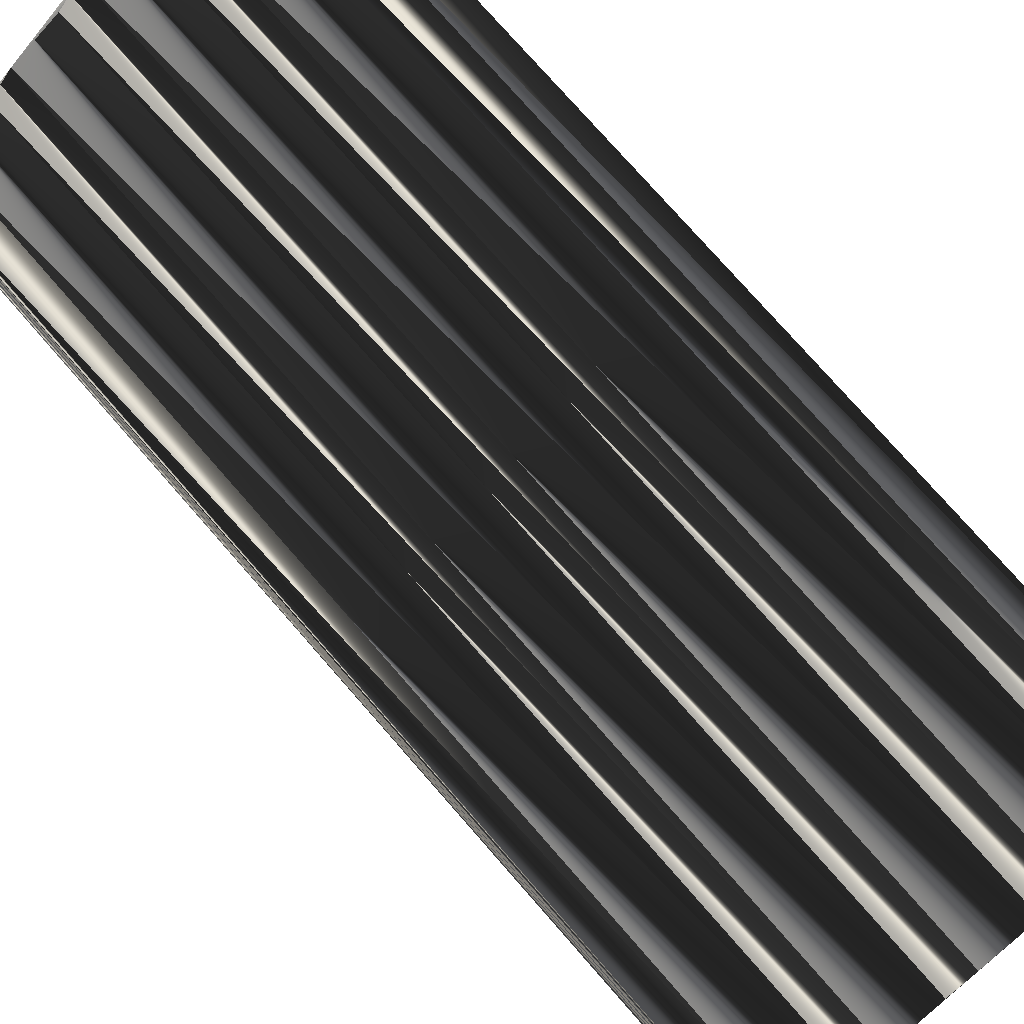
<metadata>
{"format":"obj","ext":"obj","renderer":"f3d","projection":"perspective","resolution":1024,"background":"white","views":[{"elev":76.9,"azim":-41.2,"up":"+Y"}]}
</metadata>
<code>
v 85.54 28.35 0
v 85.54 29.15 0
v 85.54 29.95 0
v 85.54 30.75 0
v 85.54 31.55 0
v 86.34 25.95 0
v 86.34 26.75 0
v 86.34 27.55 0
v 86.34 28.35 0
v 86.34 29.15 0
v 86.34 29.95 0
v 86.34 30.75 0
v 86.34 31.55 0
v 86.34 32.35 0
v 87.14 23.55 0
v 87.14 24.35 0
v 87.14 25.15 0
v 87.14 25.95 0
v 87.14 26.75 0
v 87.14 27.55 0
v 87.14 28.35 0
v 87.14 29.15 0
v 87.14 29.95 0
v 87.14 30.75 0
v 87.14 31.55 0
v 87.14 32.35 0
v 87.94 21.15 0
v 87.94 21.95 0
v 87.94 22.75 0
v 87.94 23.55 0
v 87.94 24.35 0
v 87.94 25.15 0
v 87.94 25.95 0
v 87.94 26.75 0
v 87.94 27.55 0
v 87.94 28.35 0
v 87.94 29.15 0
v 87.94 29.95 0
v 87.94 30.75 0
v 87.94 31.55 0
v 87.94 32.35 0
v 87.94 33.15 0
v 88.74 21.15 0
v 88.74 21.95 0
v 88.74 22.75 0
v 88.74 23.55 0
v 88.74 24.35 0
v 88.74 25.15 0
v 88.74 25.95 0
v 88.74 26.75 0
v 88.74 27.55 0
v 88.74 28.35 0
v 88.74 29.15 0
v 88.74 29.95 0
v 88.74 30.75 0
v 88.74 31.55 0
v 88.74 32.35 0
v 88.74 33.15 0
v 88.74 33.95 0
v 89.54 21.95 0
v 89.54 22.75 0
v 89.54 23.55 0
v 89.54 24.35 0
v 89.54 25.15 0
v 89.54 25.95 0
v 89.54 26.75 0
v 89.54 27.55 0
v 89.54 28.35 0
v 89.54 29.15 0
v 89.54 29.95 0
v 89.54 30.75 0
v 89.54 31.55 0
v 89.54 32.35 0
v 89.54 33.15 0
v 89.54 33.95 0
v 90.34 22.75 0
v 90.34 23.55 0
v 90.34 24.35 0
v 90.34 25.15 0
v 90.34 25.95 0
v 90.34 26.75 0
v 90.34 27.55 0
v 90.34 28.35 0
v 90.34 29.15 0
v 90.34 29.95 0
v 90.34 30.75 0
v 90.34 31.55 0
v 90.34 32.35 0
v 90.34 33.15 0
v 90.34 33.95 0
v 90.34 34.75 0
v 91.14 22.75 0
v 91.14 23.55 0
v 91.14 24.35 0
v 91.14 25.15 0
v 91.14 25.95 0
v 91.14 26.75 0
v 91.14 27.55 0
v 91.14 28.35 0
v 91.14 29.15 0
v 91.14 29.95 0
v 91.14 30.75 0
v 91.14 31.55 0
v 91.14 32.35 0
v 91.14 33.15 0
v 91.14 33.95 0
v 91.14 34.75 0
v 91.14 35.55 0
v 91.94 23.55 0
v 91.94 24.35 0
v 91.94 25.15 0
v 91.94 25.95 0
v 91.94 26.75 0
v 91.94 27.55 0
v 91.94 28.35 0
v 91.94 29.15 0
v 91.94 29.95 0
v 91.94 30.75 0
v 91.94 31.55 0
v 91.94 32.35 0
v 91.94 33.15 0
v 91.94 33.95 0
v 91.94 34.75 0
v 91.94 35.55 0
v 92.74 23.55 0
v 92.74 24.35 0
v 92.74 25.15 0
v 92.74 25.95 0
v 92.74 26.75 0
v 92.74 27.55 0
v 92.74 28.35 0
v 92.74 29.15 0
v 92.74 29.95 0
v 92.74 30.75 0
v 92.74 31.55 0
v 92.74 32.35 0
v 92.74 33.15 0
v 92.74 33.95 0
v 92.74 34.75 0
v 92.74 35.55 0
v 92.74 36.35 0
v 93.54 24.35 0
v 93.54 25.15 0
v 93.54 25.95 0
v 93.54 26.75 0
v 93.54 27.55 0
v 93.54 28.35 0
v 93.54 29.15 0
v 93.54 29.95 0
v 93.54 30.75 0
v 93.54 31.55 0
v 93.54 32.35 0
v 93.54 33.15 0
v 93.54 33.95 0
v 93.54 34.75 0
v 93.54 35.55 0
v 93.54 36.35 0
v 93.54 37.15 0
v 94.34 25.15 0
v 94.34 25.95 0
v 94.34 26.75 0
v 94.34 27.55 0
v 94.34 28.35 0
v 94.34 29.15 0
v 94.34 29.95 0
v 94.34 30.75 0
v 94.34 31.55 0
v 94.34 32.35 0
v 94.34 33.15 0
v 94.34 33.95 0
v 94.34 34.75 0
v 94.34 35.55 0
v 94.34 36.35 0
v 94.34 37.15 0
v 95.14 25.15 0
v 95.14 25.95 0
v 95.14 26.75 0
v 95.14 27.55 0
v 95.14 28.35 0
v 95.14 29.15 0
v 95.14 29.95 0
v 95.14 30.75 0
v 95.14 31.55 0
v 95.14 32.35 0
v 95.14 33.15 0
v 95.14 33.95 0
v 95.14 34.75 0
v 95.14 35.55 0
v 95.14 36.35 0
v 95.14 37.15 0
v 95.14 37.95 0
v 95.94 25.95 0
v 95.94 26.75 0
v 95.94 27.55 0
v 95.94 28.35 0
v 95.94 29.15 0
v 95.94 29.95 0
v 95.94 30.75 0
v 95.94 31.55 0
v 95.94 32.35 0
v 95.94 33.15 0
v 95.94 33.95 0
v 95.94 34.75 0
v 95.94 35.55 0
v 95.94 36.35 0
v 95.94 37.15 0
v 95.94 37.95 0
v 95.94 38.75 0
v 96.74 26.75 0
v 96.74 27.55 0
v 96.74 28.35 0
v 96.74 29.15 0
v 96.74 29.95 0
v 96.74 30.75 0
v 96.74 31.55 0
v 96.74 32.35 0
v 96.74 33.15 0
v 96.74 33.95 0
v 96.74 34.75 0
v 96.74 35.55 0
v 96.74 36.35 0
v 96.74 37.15 0
v 96.74 37.95 0
v 96.74 38.75 0
v 85.54 28.35 30
v 85.54 29.15 30
v 85.54 29.95 30
v 85.54 30.75 30
v 85.54 31.55 30
v 86.34 25.95 30
v 86.34 26.75 30
v 86.34 27.55 30
v 86.34 28.35 30
v 86.34 29.15 30
v 86.34 29.95 30
v 86.34 30.75 30
v 86.34 31.55 30
v 86.34 32.35 30
v 87.14 23.55 30
v 87.14 24.35 30
v 87.14 25.15 30
v 87.14 25.95 30
v 87.14 26.75 30
v 87.14 27.55 30
v 87.14 28.35 30
v 87.14 29.15 30
v 87.14 29.95 30
v 87.14 30.75 30
v 87.14 31.55 30
v 87.14 32.35 30
v 87.94 21.15 30
v 87.94 21.95 30
v 87.94 22.75 30
v 87.94 23.55 30
v 87.94 24.35 30
v 87.94 25.15 30
v 87.94 25.95 30
v 87.94 26.75 30
v 87.94 27.55 30
v 87.94 28.35 30
v 87.94 29.15 30
v 87.94 29.95 30
v 87.94 30.75 30
v 87.94 31.55 30
v 87.94 32.35 30
v 87.94 33.15 30
v 88.74 21.15 30
v 88.74 21.95 30
v 88.74 22.75 30
v 88.74 23.55 30
v 88.74 24.35 30
v 88.74 25.15 30
v 88.74 25.95 30
v 88.74 26.75 30
v 88.74 27.55 30
v 88.74 28.35 30
v 88.74 29.15 30
v 88.74 29.95 30
v 88.74 30.75 30
v 88.74 31.55 30
v 88.74 32.35 30
v 88.74 33.15 30
v 88.74 33.95 30
v 89.54 21.95 30
v 89.54 22.75 30
v 89.54 23.55 30
v 89.54 24.35 30
v 89.54 25.15 30
v 89.54 25.95 30
v 89.54 26.75 30
v 89.54 27.55 30
v 89.54 28.35 30
v 89.54 29.15 30
v 89.54 29.95 30
v 89.54 30.75 30
v 89.54 31.55 30
v 89.54 32.35 30
v 89.54 33.15 30
v 89.54 33.95 30
v 90.34 22.75 30
v 90.34 23.55 30
v 90.34 24.35 30
v 90.34 25.15 30
v 90.34 25.95 30
v 90.34 26.75 30
v 90.34 27.55 30
v 90.34 28.35 30
v 90.34 29.15 30
v 90.34 29.95 30
v 90.34 30.75 30
v 90.34 31.55 30
v 90.34 32.35 30
v 90.34 33.15 30
v 90.34 33.95 30
v 90.34 34.75 30
v 91.14 22.75 30
v 91.14 23.55 30
v 91.14 24.35 30
v 91.14 25.15 30
v 91.14 25.95 30
v 91.14 26.75 30
v 91.14 27.55 30
v 91.14 28.35 30
v 91.14 29.15 30
v 91.14 29.95 30
v 91.14 30.75 30
v 91.14 31.55 30
v 91.14 32.35 30
v 91.14 33.15 30
v 91.14 33.95 30
v 91.14 34.75 30
v 91.14 35.55 30
v 91.94 23.55 30
v 91.94 24.35 30
v 91.94 25.15 30
v 91.94 25.95 30
v 91.94 26.75 30
v 91.94 27.55 30
v 91.94 28.35 30
v 91.94 29.15 30
v 91.94 29.95 30
v 91.94 30.75 30
v 91.94 31.55 30
v 91.94 32.35 30
v 91.94 33.15 30
v 91.94 33.95 30
v 91.94 34.75 30
v 91.94 35.55 30
v 92.74 23.55 30
v 92.74 24.35 30
v 92.74 25.15 30
v 92.74 25.95 30
v 92.74 26.75 30
v 92.74 27.55 30
v 92.74 28.35 30
v 92.74 29.15 30
v 92.74 29.95 30
v 92.74 30.75 30
v 92.74 31.55 30
v 92.74 32.35 30
v 92.74 33.15 30
v 92.74 33.95 30
v 92.74 34.75 30
v 92.74 35.55 30
v 92.74 36.35 30
v 93.54 24.35 30
v 93.54 25.15 30
v 93.54 25.95 30
v 93.54 26.75 30
v 93.54 27.55 30
v 93.54 28.35 30
v 93.54 29.15 30
v 93.54 29.95 30
v 93.54 30.75 30
v 93.54 31.55 30
v 93.54 32.35 30
v 93.54 33.15 30
v 93.54 33.95 30
v 93.54 34.75 30
v 93.54 35.55 30
v 93.54 36.35 30
v 93.54 37.15 30
v 94.34 25.15 30
v 94.34 25.95 30
v 94.34 26.75 30
v 94.34 27.55 30
v 94.34 28.35 30
v 94.34 29.15 30
v 94.34 29.95 30
v 94.34 30.75 30
v 94.34 31.55 30
v 94.34 32.35 30
v 94.34 33.15 30
v 94.34 33.95 30
v 94.34 34.75 30
v 94.34 35.55 30
v 94.34 36.35 30
v 94.34 37.15 30
v 95.14 25.15 30
v 95.14 25.95 30
v 95.14 26.75 30
v 95.14 27.55 30
v 95.14 28.35 30
v 95.14 29.15 30
v 95.14 29.95 30
v 95.14 30.75 30
v 95.14 31.55 30
v 95.14 32.35 30
v 95.14 33.15 30
v 95.14 33.95 30
v 95.14 34.75 30
v 95.14 35.55 30
v 95.14 36.35 30
v 95.14 37.15 30
v 95.14 37.95 30
v 95.94 25.95 30
v 95.94 26.75 30
v 95.94 27.55 30
v 95.94 28.35 30
v 95.94 29.15 30
v 95.94 29.95 30
v 95.94 30.75 30
v 95.94 31.55 30
v 95.94 32.35 30
v 95.94 33.15 30
v 95.94 33.95 30
v 95.94 34.75 30
v 95.94 35.55 30
v 95.94 36.35 30
v 95.94 37.15 30
v 95.94 37.95 30
v 95.94 38.75 30
v 96.74 26.75 30
v 96.74 27.55 30
v 96.74 28.35 30
v 96.74 29.15 30
v 96.74 29.95 30
v 96.74 30.75 30
v 96.74 31.55 30
v 96.74 32.35 30
v 96.74 33.15 30
v 96.74 33.95 30
v 96.74 34.75 30
v 96.74 35.55 30
v 96.74 36.35 30
v 96.74 37.15 30
v 96.74 37.95 30
v 96.74 38.75 30
f 30 16 15
f 16 17 6
f 32 33 18
f 19 8 7
f 24 13 12
f 8 19 20
f 18 19 7
f 52 67 68
f 36 37 22
f 55 54 70
f 13 24 25
f 78 64 63
f 25 26 14
f 95 96 80
f 222 207 206
f 139 155 140
f 82 81 97
f 70 69 84
f 57 72 73
f 135 150 151
f 103 119 104
f 78 79 64
f 155 171 156
f 94 109 110
f 66 65 80
f 46 47 31
f 60 45 44
f 95 80 79
f 132 147 148
f 61 45 60
f 110 95 94
f 62 77 63
f 112 97 96
f 92 109 93
f 97 98 82
f 80 81 66
f 8 1 7
f 16 6 15
f 20 9 8
f 3 10 11
f 48 49 33
f 30 31 16
f 10 22 11
f 4 11 12
f 23 22 37
f 11 23 12
f 57 58 42
f 52 53 37
f 90 91 75
f 123 124 108
f 102 87 86
f 74 88 89
f 131 116 115
f 108 107 123
f 73 87 88
f 69 54 53
f 83 68 82
f 67 66 81
f 114 113 129
f 115 130 131
f 164 149 148
f 150 135 134
f 152 137 136
f 151 166 167
f 192 193 177
f 139 154 155
f 108 141 158
f 108 124 141
f 173 157 172
f 153 168 169
f 157 156 172
f 169 184 185
f 197 198 182
f 191 158 174
f 186 202 187
f 167 182 183
f 152 167 168
f 212 196 211
f 97 112 113
f 199 215 200
f 200 185 184
f 195 196 180
f 164 180 165
f 181 180 196
f 99 100 84
f 114 98 113
f 133 118 117
f 129 130 114
f 159 144 143
f 149 164 165
f 110 125 126
f 129 128 144
f 126 125 142
f 148 147 163
f 192 177 176
f 195 210 211
f 175 176 160
f 175 192 176
f 145 161 146
f 210 195 194
f 177 162 161
f 15 27 28
f 45 61 46
f 15 28 29
f 45 29 44
f 16 31 17
f 6 17 18
f 31 32 17
f 6 18 7
f 30 46 31
f 48 63 64
f 31 47 32
f 32 18 17
f 64 65 49
f 51 50 66
f 30 15 29
f 29 28 44
f 28 27 43
f 44 28 43
f 62 47 46
f 45 30 29
f 92 60 43
f 63 77 78
f 45 46 30
f 77 93 78
f 60 44 43
f 60 76 61
f 61 62 46
f 60 92 76
f 77 92 93
f 78 94 79
f 79 80 65
f 95 79 94
f 94 78 93
f 111 127 112
f 109 94 93
f 63 48 47
f 47 48 32
f 61 76 62
f 62 63 47
f 62 76 77
f 77 76 92
f 64 79 65
f 34 49 50
f 80 96 81
f 81 82 67
f 95 110 111
f 96 97 81
f 97 113 98
f 99 114 115
f 96 95 111
f 142 127 126
f 99 84 83
f 83 82 98
f 83 98 99
f 99 98 114
f 69 53 68
f 68 67 82
f 68 53 52
f 69 68 83
f 100 85 84
f 84 69 83
f 66 67 51
f 20 35 21
f 36 51 52
f 52 51 67
f 33 49 34
f 35 51 36
f 48 64 49
f 50 65 66
f 51 35 50
f 50 49 65
f 7 1 6
f 18 33 19
f 9 20 21
f 32 48 33
f 33 34 19
f 8 9 1
f 19 34 20
f 21 35 36
f 20 34 35
f 35 34 50
f 2 1 9
f 2 9 10
f 10 9 21
f 10 21 22
f 22 21 36
f 36 52 37
f 37 38 23
f 69 70 54
f 53 38 37
f 56 72 57
f 39 38 54
f 55 39 54
f 54 38 53
f 3 2 10
f 11 22 23
f 24 38 39
f 12 23 24
f 24 23 38
f 4 3 11
f 14 5 13
f 13 5 12
f 5 4 12
f 14 13 25
f 25 24 39
f 25 39 40
f 59 58 74
f 14 26 42
f 55 40 39
f 42 41 57
f 59 74 75
f 14 42 59
f 59 42 58
f 55 56 40
f 40 26 25
f 42 26 41
f 41 26 40
f 73 58 57
f 56 41 40
f 58 73 74
f 105 121 106
f 74 73 88
f 87 73 72
f 106 122 107
f 89 75 74
f 106 91 90
f 90 75 89
f 108 59 91
f 91 59 75
f 108 91 107
f 104 105 89
f 139 140 124
f 89 105 90
f 138 122 137
f 104 89 88
f 104 119 120
f 105 106 90
f 105 120 121
f 106 107 91
f 102 118 103
f 103 104 88
f 102 101 117
f 104 120 105
f 56 71 72
f 56 57 41
f 56 55 71
f 101 86 85
f 72 71 86
f 87 103 88
f 55 70 71
f 116 117 101
f 71 70 85
f 85 70 84
f 87 72 86
f 86 71 85
f 99 115 100
f 100 101 85
f 103 87 102
f 102 86 101
f 101 100 116
f 116 100 115
f 120 135 136
f 153 137 152
f 120 119 135
f 170 186 171
f 119 118 134
f 135 151 136
f 136 151 152
f 169 168 184
f 152 151 167
f 181 182 166
f 154 139 138
f 153 152 168
f 153 138 137
f 154 153 169
f 120 136 121
f 121 122 106
f 153 154 138
f 137 121 136
f 139 123 138
f 138 123 122
f 121 137 122
f 122 123 107
f 154 169 170
f 155 156 140
f 123 139 124
f 141 140 156
f 124 140 141
f 141 157 158
f 156 171 172
f 156 157 141
f 189 188 204
f 157 173 158
f 172 188 173
f 173 174 158
f 173 189 174
f 158 191 208
f 155 154 170
f 170 169 185
f 155 170 171
f 186 170 185
f 185 200 201
f 172 187 188
f 172 171 187
f 189 190 174
f 205 189 204
f 216 201 200
f 189 205 190
f 191 207 208
f 174 190 191
f 191 190 206
f 191 206 207
f 220 205 204
f 223 208 207
f 224 208 223
f 221 206 205
f 205 206 190
f 221 222 206
f 222 223 207
f 219 220 204
f 220 221 205
f 171 186 187
f 201 186 185
f 189 173 188
f 188 187 203
f 219 204 203
f 203 204 188
f 183 198 199
f 199 200 184
f 216 217 201
f 201 202 186
f 218 203 202
f 202 203 187
f 201 217 202
f 217 218 202
f 218 219 203
f 214 215 199
f 215 216 200
f 181 196 197
f 212 213 197
f 213 214 198
f 180 164 179
f 194 179 178
f 195 211 196
f 196 212 197
f 181 165 180
f 177 178 162
f 199 184 183
f 183 184 168
f 197 213 198
f 198 214 199
f 151 150 166
f 167 183 168
f 181 197 182
f 182 198 183
f 119 103 118
f 133 117 132
f 135 119 134
f 149 133 148
f 134 133 149
f 150 165 166
f 118 102 117
f 117 116 132
f 134 118 133
f 133 132 148
f 165 150 149
f 149 150 134
f 145 129 144
f 147 162 163
f 179 164 163
f 163 164 148
f 165 181 166
f 166 182 167
f 160 145 144
f 127 128 112
f 162 147 146
f 116 131 132
f 145 130 129
f 128 113 112
f 146 147 131
f 130 115 114
f 130 146 131
f 131 147 132
f 92 125 109
f 109 125 110
f 112 96 111
f 111 110 126
f 125 92 43
f 143 144 128
f 127 111 126
f 129 113 128
f 128 127 143
f 159 143 142
f 142 143 127
f 144 159 160
f 160 159 175
f 160 161 145
f 145 146 130
f 160 176 161
f 161 162 146
f 195 180 179
f 178 163 162
f 193 194 178
f 177 161 176
f 177 193 178
f 178 179 163
f 193 209 194
f 194 195 179
f 159 142 175
f 175 142 125
f 209 193 192
f 210 194 209
f 240 254 239
f 241 240 230
f 257 256 242
f 232 243 231
f 237 248 236
f 243 232 244
f 243 242 231
f 291 276 292
f 261 260 246
f 278 279 294
f 248 237 249
f 288 302 287
f 250 249 238
f 320 319 304
f 431 446 430
f 379 363 364
f 305 306 321
f 293 294 308
f 296 281 297
f 374 359 375
f 343 327 328
f 303 302 288
f 395 379 380
f 333 318 334
f 289 290 304
f 271 270 255
f 269 284 268
f 304 319 303
f 371 356 372
f 269 285 284
f 319 334 318
f 301 286 287
f 321 336 320
f 333 316 317
f 322 321 306
f 305 304 290
f 225 232 231
f 230 240 239
f 233 244 232
f 234 227 235
f 273 272 257
f 255 254 240
f 246 234 235
f 235 228 236
f 246 247 261
f 247 235 236
f 282 281 266
f 277 276 261
f 315 314 299
f 348 347 332
f 311 326 310
f 312 298 313
f 340 355 339
f 331 332 347
f 311 297 312
f 278 293 277
f 292 307 306
f 290 291 305
f 337 338 353
f 354 339 355
f 373 388 372
f 359 374 358
f 361 376 360
f 390 375 391
f 417 416 401
f 378 363 379
f 365 332 382
f 348 332 365
f 381 397 396
f 392 377 393
f 380 381 396
f 408 393 409
f 422 421 406
f 382 415 398
f 426 410 411
f 406 391 407
f 391 376 392
f 420 436 435
f 336 321 337
f 439 423 424
f 409 424 408
f 420 419 404
f 404 388 389
f 404 405 420
f 324 323 308
f 322 338 337
f 342 357 341
f 354 353 338
f 368 383 367
f 388 373 389
f 349 334 350
f 352 353 368
f 349 350 366
f 371 372 387
f 401 416 400
f 434 419 435
f 400 399 384
f 416 399 400
f 385 369 370
f 419 434 418
f 386 401 385
f 251 239 252
f 285 269 270
f 252 239 253
f 253 269 268
f 255 240 241
f 241 230 242
f 256 255 241
f 242 230 231
f 270 254 255
f 287 272 288
f 271 255 256
f 242 256 241
f 289 288 273
f 274 275 290
f 239 254 253
f 252 253 268
f 251 252 267
f 252 268 267
f 271 286 270
f 254 269 253
f 284 316 267
f 301 287 302
f 270 269 254
f 317 301 302
f 268 284 267
f 300 284 285
f 286 285 270
f 316 284 300
f 316 301 317
f 318 302 303
f 304 303 289
f 303 319 318
f 302 318 317
f 351 335 336
f 318 333 317
f 272 287 271
f 272 271 256
f 300 285 286
f 287 286 271
f 300 286 301
f 300 301 316
f 303 288 289
f 273 258 274
f 320 304 305
f 306 305 291
f 334 319 335
f 321 320 305
f 337 321 322
f 338 323 339
f 319 320 335
f 351 366 350
f 308 323 307
f 306 307 322
f 322 307 323
f 322 323 338
f 277 293 292
f 291 292 306
f 277 292 276
f 292 293 307
f 309 324 308
f 293 308 307
f 291 290 275
f 259 244 245
f 275 260 276
f 275 276 291
f 273 257 258
f 275 259 260
f 288 272 273
f 289 274 290
f 259 275 274
f 273 274 289
f 225 231 230
f 257 242 243
f 244 233 245
f 272 256 257
f 258 257 243
f 233 232 225
f 258 243 244
f 259 245 260
f 258 244 259
f 258 259 274
f 225 226 233
f 233 226 234
f 233 234 245
f 245 234 246
f 245 246 260
f 276 260 261
f 262 261 247
f 294 293 278
f 262 277 261
f 296 280 281
f 262 263 278
f 263 279 278
f 262 278 277
f 226 227 234
f 246 235 247
f 262 248 263
f 247 236 248
f 247 248 262
f 227 228 235
f 229 238 237
f 229 237 236
f 228 229 236
f 237 238 249
f 248 249 263
f 263 249 264
f 282 283 298
f 250 238 266
f 264 279 263
f 265 266 281
f 298 283 299
f 266 238 283
f 266 283 282
f 280 279 264
f 250 264 249
f 250 266 265
f 250 265 264
f 282 297 281
f 265 280 264
f 297 282 298
f 345 329 330
f 297 298 312
f 297 311 296
f 346 330 331
f 299 313 298
f 315 330 314
f 299 314 313
f 283 332 315
f 283 315 299
f 315 332 331
f 329 328 313
f 364 363 348
f 329 313 314
f 346 362 361
f 313 328 312
f 343 328 344
f 330 329 314
f 344 329 345
f 331 330 315
f 342 326 327
f 328 327 312
f 325 326 341
f 344 328 329
f 295 280 296
f 281 280 265
f 279 280 295
f 310 325 309
f 295 296 310
f 327 311 312
f 294 279 295
f 341 340 325
f 294 295 309
f 294 309 308
f 296 311 310
f 295 310 309
f 339 323 324
f 325 324 309
f 311 327 326
f 310 326 325
f 324 325 340
f 324 340 339
f 359 344 360
f 361 377 376
f 343 344 359
f 410 394 395
f 342 343 358
f 375 359 360
f 375 360 376
f 392 393 408
f 375 376 391
f 406 405 390
f 363 378 362
f 376 377 392
f 362 377 361
f 377 378 393
f 360 344 345
f 346 345 330
f 378 377 362
f 345 361 360
f 347 363 362
f 347 362 346
f 361 345 346
f 347 346 331
f 393 378 394
f 380 379 364
f 363 347 348
f 364 365 380
f 364 348 365
f 381 365 382
f 395 380 396
f 381 380 365
f 412 413 428
f 397 381 382
f 412 396 397
f 398 397 382
f 413 397 398
f 415 382 432
f 378 379 394
f 393 394 409
f 394 379 395
f 394 410 409
f 424 409 425
f 411 396 412
f 395 396 411
f 414 413 398
f 413 429 428
f 425 440 424
f 429 413 414
f 431 415 432
f 414 398 415
f 414 415 430
f 430 415 431
f 429 444 428
f 432 447 431
f 432 448 447
f 430 445 429
f 430 429 414
f 446 445 430
f 447 446 431
f 444 443 428
f 445 444 429
f 410 395 411
f 410 425 409
f 397 413 412
f 411 412 427
f 428 443 427
f 428 427 412
f 422 407 423
f 424 423 408
f 441 440 425
f 426 425 410
f 427 442 426
f 427 426 411
f 441 425 426
f 442 441 426
f 443 442 427
f 439 438 423
f 440 439 424
f 420 405 421
f 437 436 421
f 438 437 422
f 388 404 403
f 403 418 402
f 435 419 420
f 436 420 421
f 389 405 404
f 402 401 386
f 408 423 407
f 408 407 392
f 437 421 422
f 438 422 423
f 374 375 390
f 407 391 392
f 421 405 406
f 422 406 407
f 327 343 342
f 341 357 356
f 343 359 358
f 357 373 372
f 357 358 373
f 389 374 390
f 326 342 341
f 340 341 356
f 342 358 357
f 356 357 372
f 374 389 373
f 374 373 358
f 353 369 368
f 386 371 387
f 388 403 387
f 388 387 372
f 405 389 390
f 406 390 391
f 369 384 368
f 352 351 336
f 371 386 370
f 355 340 356
f 354 369 353
f 337 352 336
f 371 370 355
f 339 354 338
f 370 354 355
f 371 355 356
f 349 316 333
f 349 333 334
f 320 336 335
f 334 335 350
f 316 349 267
f 368 367 352
f 335 351 350
f 337 353 352
f 351 352 367
f 367 383 366
f 367 366 351
f 383 368 384
f 383 384 399
f 385 384 369
f 370 369 354
f 400 384 385
f 386 385 370
f 404 419 403
f 387 402 386
f 418 417 402
f 385 401 400
f 417 401 402
f 403 402 387
f 433 417 418
f 419 418 403
f 366 383 399
f 366 399 349
f 417 433 416
f 418 434 433
f 1 225 6
f 6 230 225
f 6 230 15
f 15 239 230
f 15 239 27
f 27 251 239
f 27 251 43
f 43 267 251
f 43 267 60
f 60 284 267
f 60 284 92
f 92 316 284
f 92 316 125
f 125 349 316
f 125 349 142
f 142 366 349
f 142 366 175
f 175 399 366
f 175 399 192
f 192 416 399
f 192 416 209
f 209 433 416
f 209 433 210
f 210 434 433
f 210 434 211
f 211 435 434
f 211 435 212
f 212 436 435
f 212 436 213
f 213 437 436
f 213 437 214
f 214 438 437
f 214 438 215
f 215 439 438
f 215 439 216
f 216 440 439
f 216 440 217
f 217 441 440
f 217 441 218
f 218 442 441
f 218 442 219
f 219 443 442
f 219 443 220
f 220 444 443
f 220 444 221
f 221 445 444
f 221 445 222
f 222 446 445
f 222 446 223
f 223 447 446
f 223 447 224
f 224 448 447
f 224 448 208
f 208 432 448
f 208 432 191
f 191 415 432
f 191 415 158
f 158 382 415
f 158 382 141
f 141 365 382
f 141 365 108
f 108 332 365
f 108 332 91
f 91 315 332
f 91 315 59
f 59 283 315
f 59 283 42
f 42 266 283
f 42 266 14
f 14 238 266
f 14 238 5
f 5 229 238
f 5 229 4
f 4 228 229
f 4 228 3
f 3 227 228
f 3 227 2
f 2 226 227
f 2 226 1
f 1 225 226

</code>
